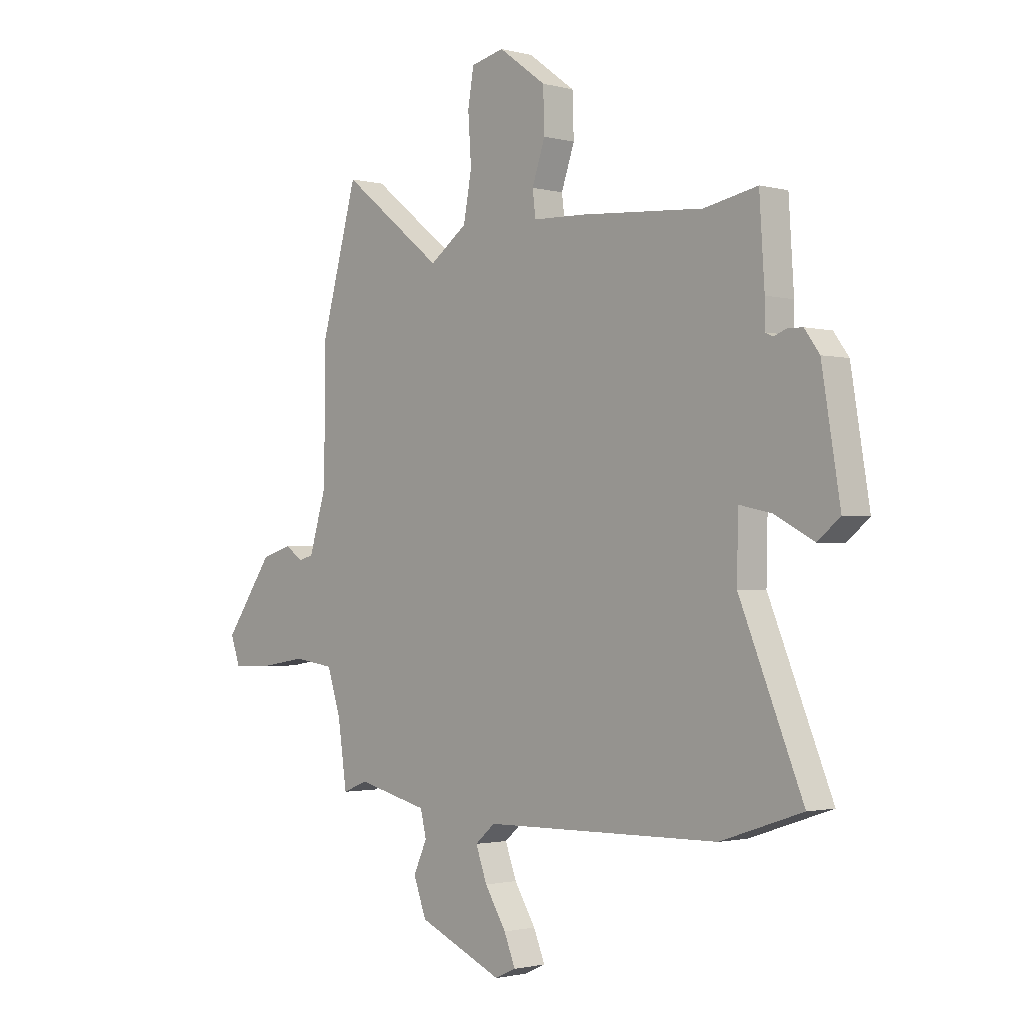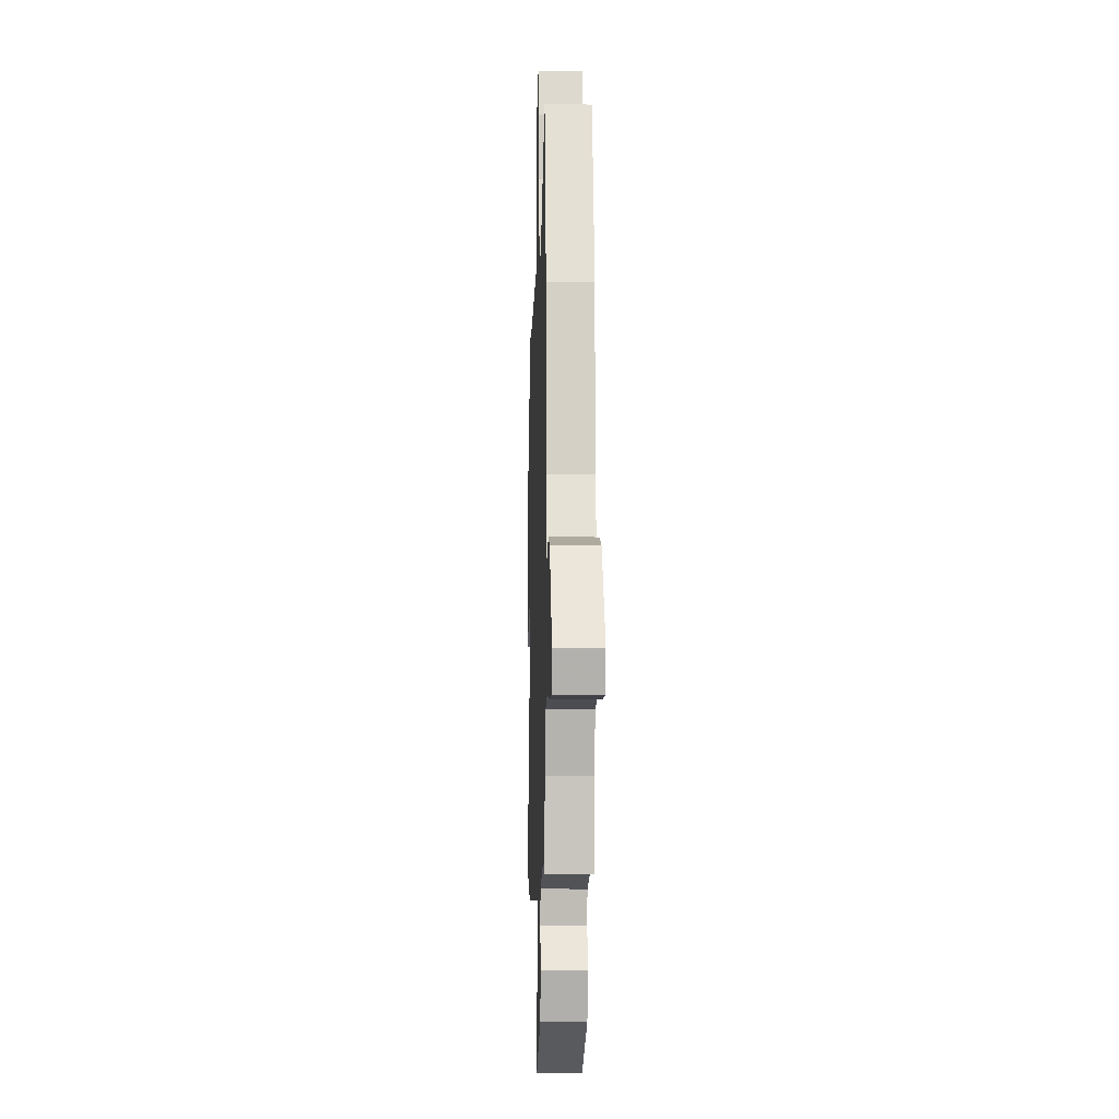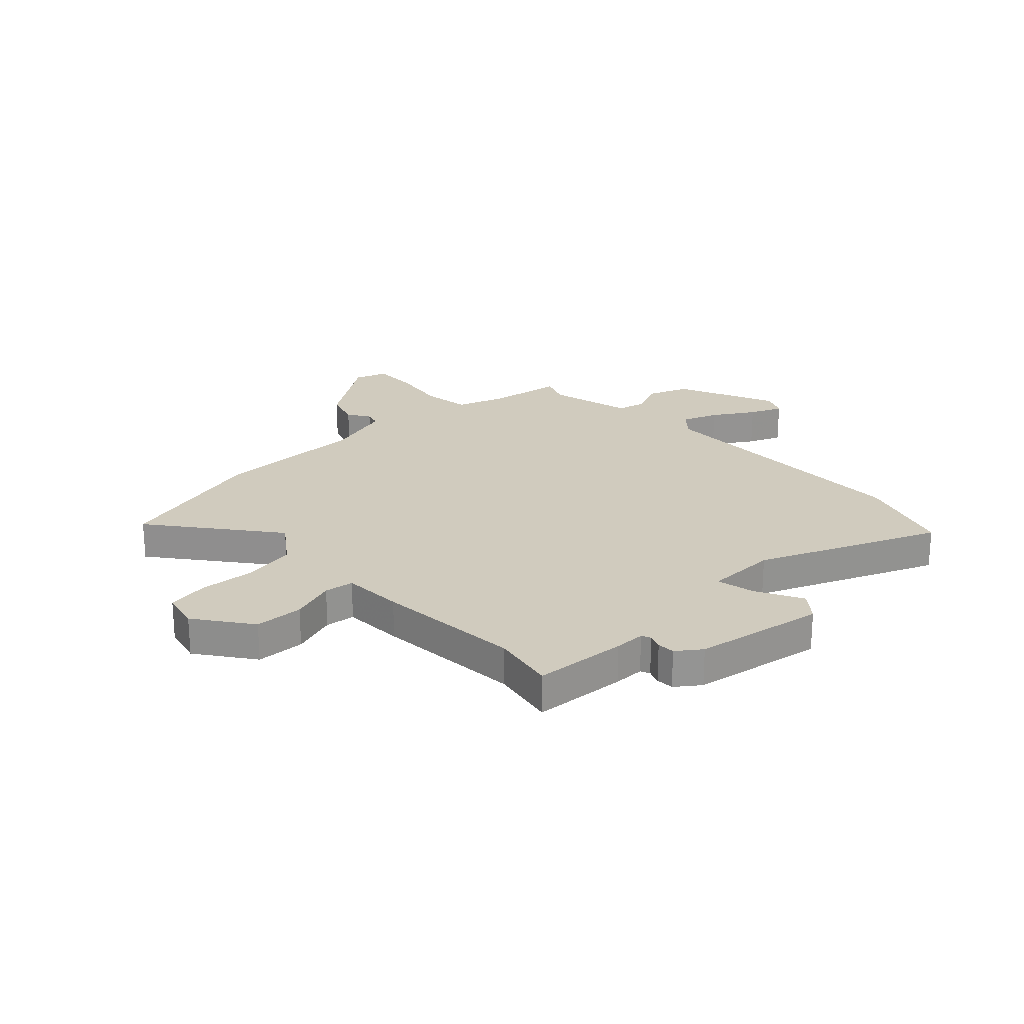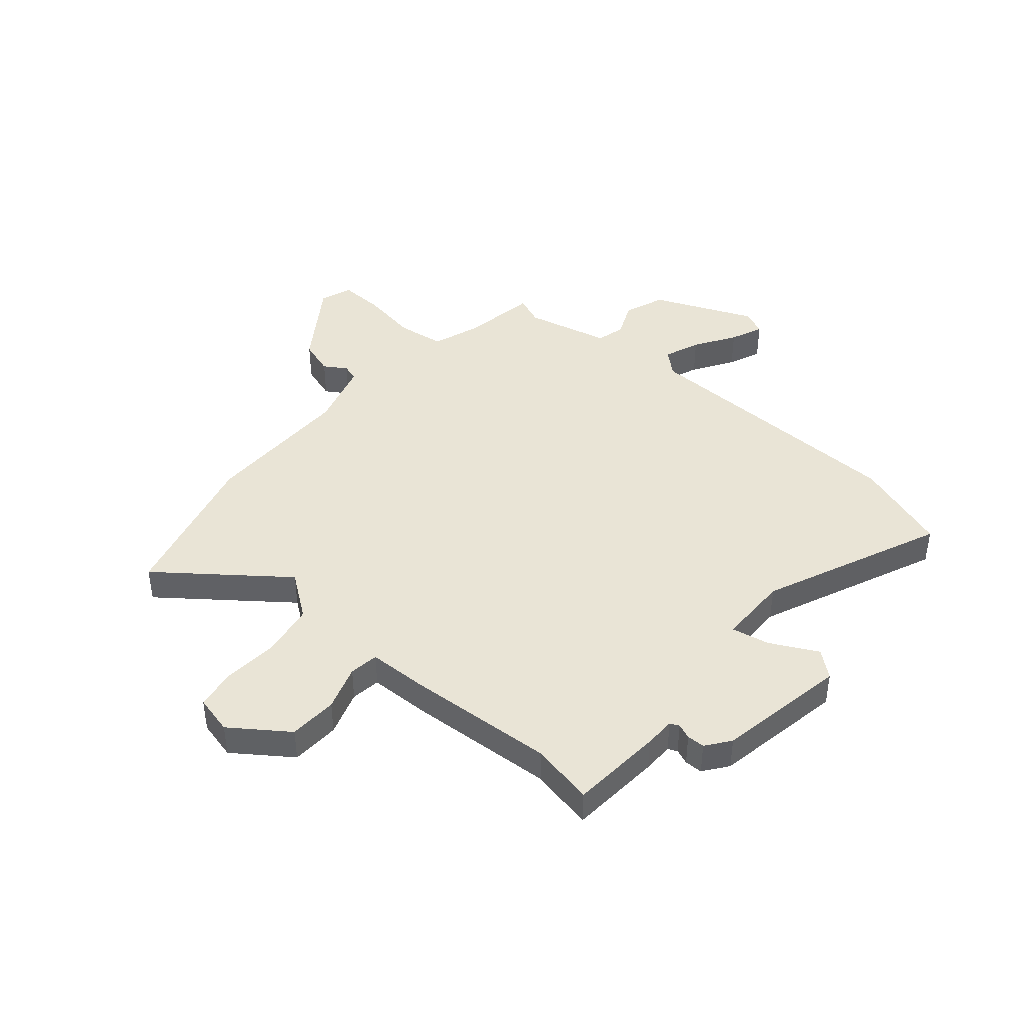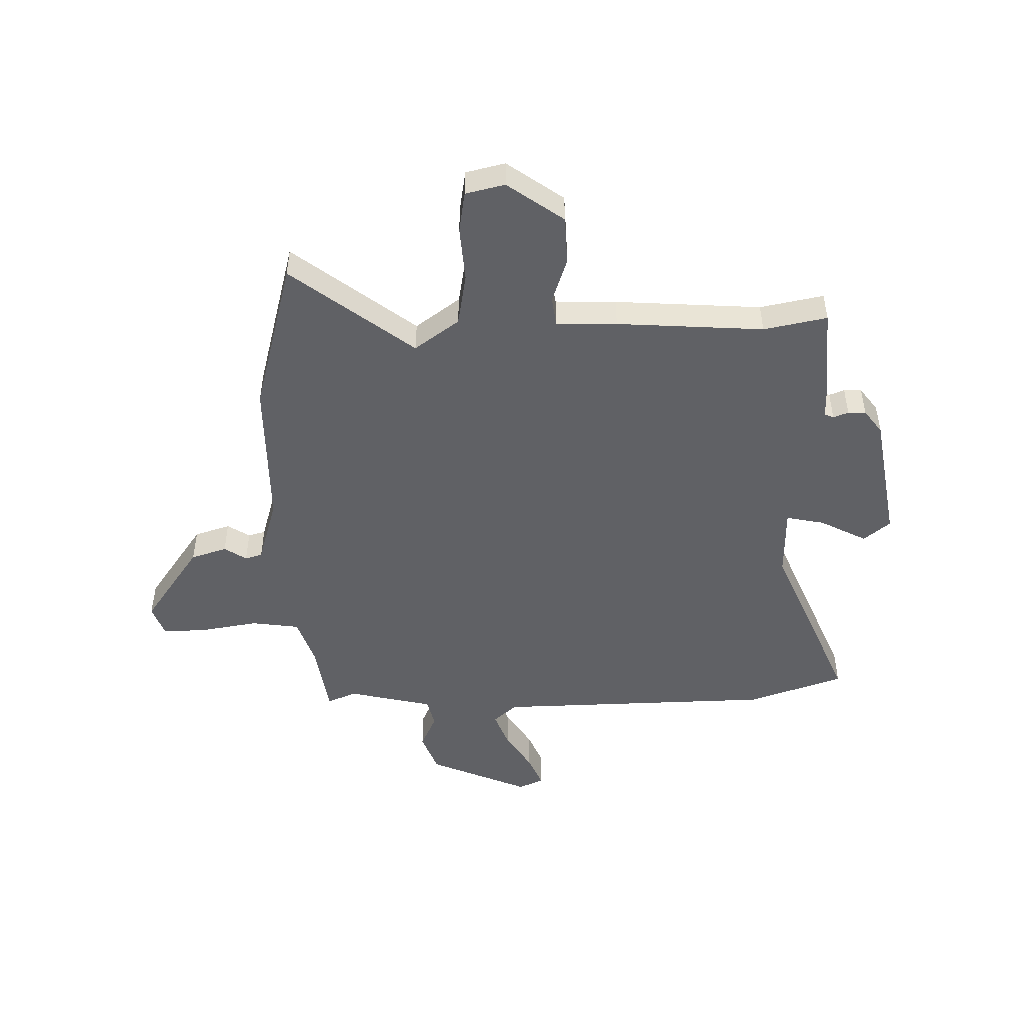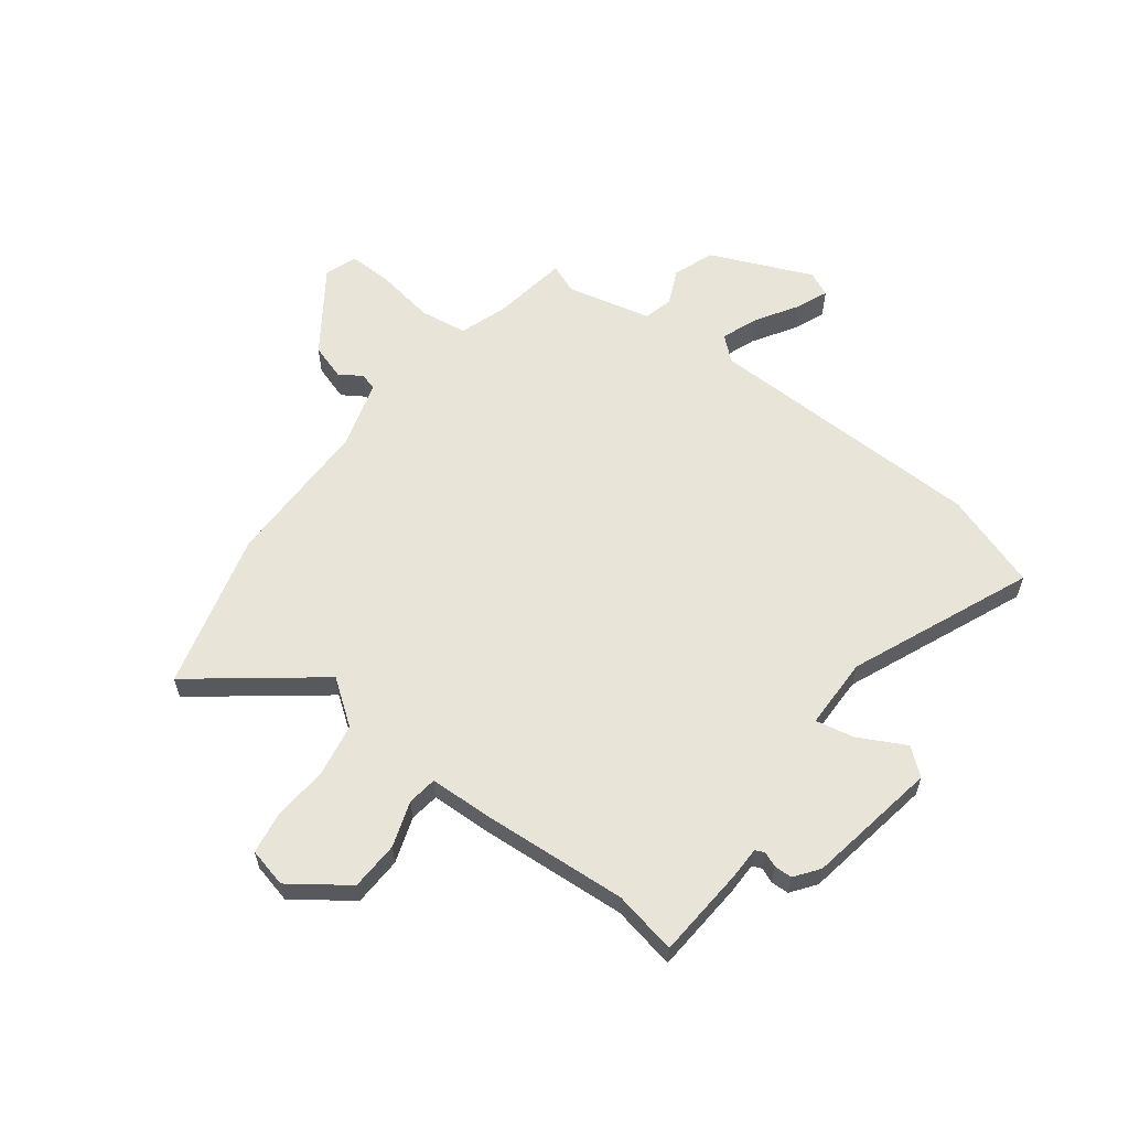
<metadata>
{"format":"obj","ext":"obj","renderer":"f3d","projection":"perspective","resolution":1024,"background":"white","views":[{"elev":-1.6,"azim":46.9,"up":"+Z"},{"elev":-8.2,"azim":-91.9,"up":"+Z"},{"elev":23.4,"azim":46.7,"up":"+Y"},{"elev":42.7,"azim":41.2,"up":"+Y"},{"elev":-48.5,"azim":1.6,"up":"+Y"},{"elev":59.9,"azim":37.5,"up":"+Y"}]}
</metadata>
<code>
v 0.413 0.07 0.483
v 0.531 0.07 0.506
v 0.542 0.07 0.333
v 0.542 0.07 0.276
v 0.559 0.07 0.268
v 0.587 0.07 0.279
v 0.62 0.07 0.278
v 0.653 0.07 0.233
v 0.693 0.07 -0.011
v 0.644 0.07 -0.051
v 0.557 0.07 -0.005
v 0.486 0.07 0.01
v 0.483 0.07 -0.123
v 0.622 0.07 -0.459
v 0.442 0.07 -0.519
v -0.078 0.07 -0.528
v -0.122 0.07 -0.566
v -0.097 0.07 -0.634
v -0.05 0.07 -0.71
v -0.025 0.07 -0.771
v -0.071 0.07 -0.792
v -0.258 0.07 -0.71
v -0.286 0.07 -0.634
v -0.256 0.07 -0.568
v -0.269 0.07 -0.514
v -0.426 0.07 -0.476
v -0.481 0.07 -0.498
v -0.501 0.07 -0.36
v -0.531 0.07 -0.269
v -0.62 0.07 -0.256
v -0.726 0.07 -0.273
v -0.81 0.07 -0.275
v -0.831 0.07 -0.215
v -0.724 0.07 -0.064
v -0.657 0.07 -0.043
v -0.616 0.07 -0.07
v -0.584 0.07 -0.061
v -0.546 0.07 0.064
v -0.543 0.07 0.344
v -0.463 0.07 0.634
v -0.238 0.07 0.457
v -0.155 0.07 0.517
v -0.137 0.07 0.615
v -0.144 0.07 0.719
v -0.131 0.07 0.796
v -0.058 0.07 0.813
v 0.046 0.07 0.737
v 0.049 0.07 0.646
v 0.02 0.07 0.562
v 0.027 0.07 0.507
v 0.14 0.07 0.503
v 0.413 0 0.483
v 0.531 0 0.506
v 0.542 0 0.333
v 0.542 0 0.276
v 0.559 0 0.268
v 0.587 0 0.279
v 0.62 0 0.278
v 0.653 0 0.233
v 0.693 0 -0.011
v 0.644 0 -0.051
v 0.557 0 -0.005
v 0.486 0 0.01
v 0.483 0 -0.123
v 0.622 0 -0.459
v 0.442 0 -0.519
v -0.078 0 -0.528
v -0.122 0 -0.566
v -0.097 0 -0.634
v -0.05 0 -0.71
v -0.025 0 -0.771
v -0.071 0 -0.792
v -0.258 0 -0.71
v -0.286 0 -0.634
v -0.256 0 -0.568
v -0.269 0 -0.514
v -0.426 0 -0.476
v -0.481 0 -0.498
v -0.501 0 -0.36
v -0.531 0 -0.269
v -0.62 0 -0.256
v -0.726 0 -0.273
v -0.81 0 -0.275
v -0.831 0 -0.215
v -0.724 0 -0.064
v -0.657 0 -0.043
v -0.616 0 -0.07
v -0.584 0 -0.061
v -0.546 0 0.064
v -0.543 0 0.344
v -0.463 0 0.634
v -0.238 0 0.457
v -0.155 0 0.517
v -0.137 0 0.615
v -0.144 0 0.719
v -0.131 0 0.796
v -0.058 0 0.813
v 0.046 0 0.737
v 0.049 0 0.646
v 0.02 0 0.562
v 0.027 0 0.507
v 0.14 0 0.503
f 50 51 1
f 46 47 48 49
f 46 49 50
f 43 44 45 46
f 42 43 46 50
f 41 42 50 1
f 38 39 40 41
f 37 38 41 1
f 33 34 35 36
f 33 36 37
f 30 31 32 33
f 29 30 33 37
f 28 29 37 1
f 26 27 28 1
f 21 22 23 24
f 21 24 25
f 18 19 20 21
f 17 18 21 25
f 16 17 25
f 13 14 15 16
f 12 13 16 25
f 8 9 10 11
f 8 11 12
f 5 6 7 8
f 5 8 12 25
f 1 2 3 4
f 25 26 1 4
f 4 5 25
f 52 102 101
f 100 99 98 97
f 101 100 97
f 97 96 95 94
f 101 97 94 93
f 52 101 93 92
f 92 91 90 89
f 52 92 89 88
f 87 86 85 84
f 88 87 84
f 84 83 82 81
f 88 84 81 80
f 52 88 80 79
f 52 79 78 77
f 75 74 73 72
f 76 75 72
f 72 71 70 69
f 76 72 69 68
f 76 68 67
f 67 66 65 64
f 76 67 64 63
f 62 61 60 59
f 63 62 59
f 59 58 57 56
f 76 63 59 56
f 55 54 53 52
f 55 52 77 76
f 76 56 55
f 1 52 53 2
f 2 53 54 3
f 3 54 55 4
f 4 55 56 5
f 5 56 57 6
f 6 57 58 7
f 7 58 59 8
f 8 59 60 9
f 9 60 61 10
f 10 61 62 11
f 11 62 63 12
f 12 63 64 13
f 13 64 65 14
f 14 65 66 15
f 15 66 67 16
f 16 67 68 17
f 17 68 69 18
f 18 69 70 19
f 19 70 71 20
f 20 71 72 21
f 21 72 73 22
f 22 73 74 23
f 23 74 75 24
f 24 75 76 25
f 25 76 77 26
f 26 77 78 27
f 27 78 79 28
f 28 79 80 29
f 29 80 81 30
f 30 81 82 31
f 31 82 83 32
f 32 83 84 33
f 33 84 85 34
f 34 85 86 35
f 35 86 87 36
f 36 87 88 37
f 37 88 89 38
f 38 89 90 39
f 39 90 91 40
f 40 91 92 41
f 41 92 93 42
f 42 93 94 43
f 43 94 95 44
f 44 95 96 45
f 45 96 97 46
f 46 97 98 47
f 47 98 99 48
f 48 99 100 49
f 49 100 101 50
f 50 101 102 51
f 51 102 52 1

</code>
